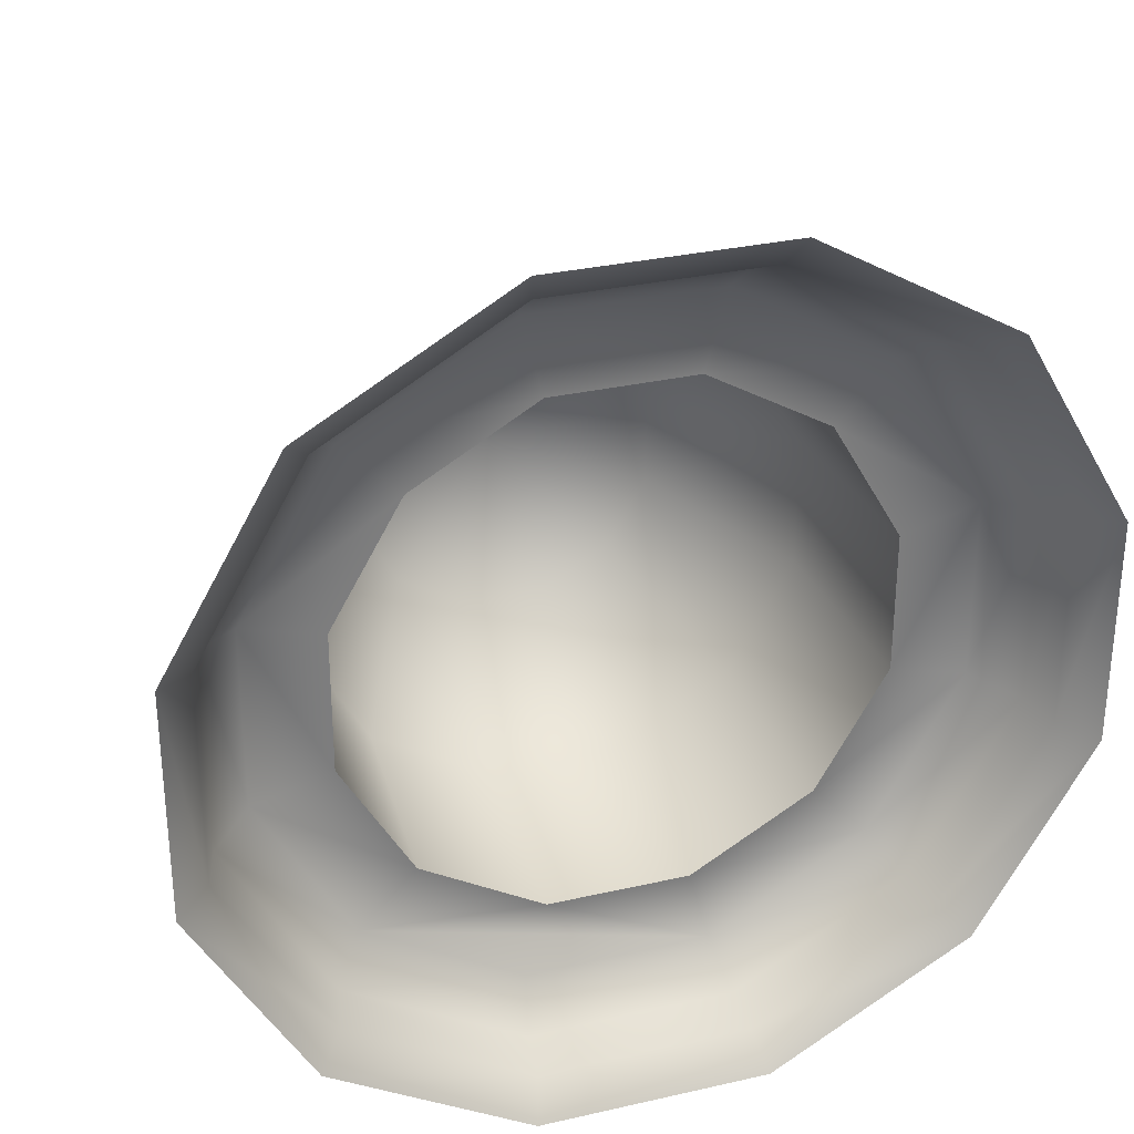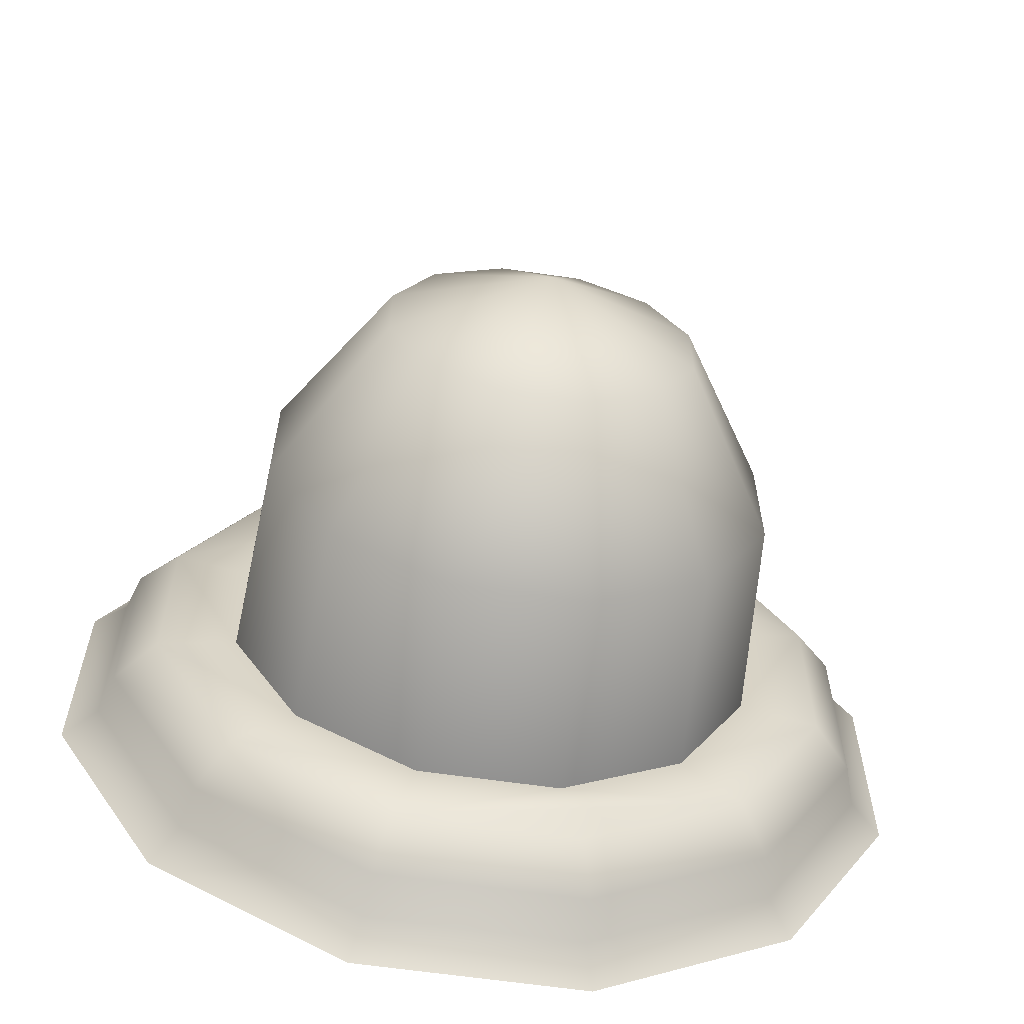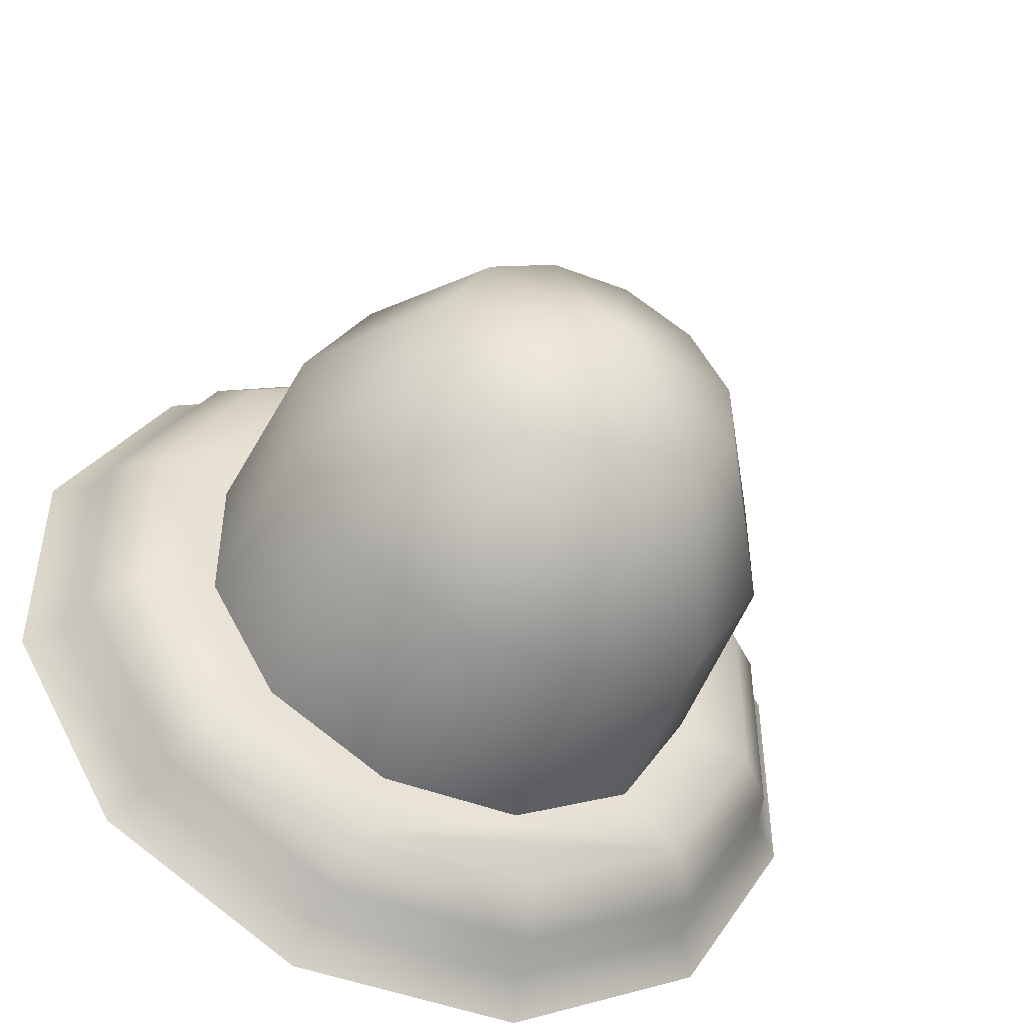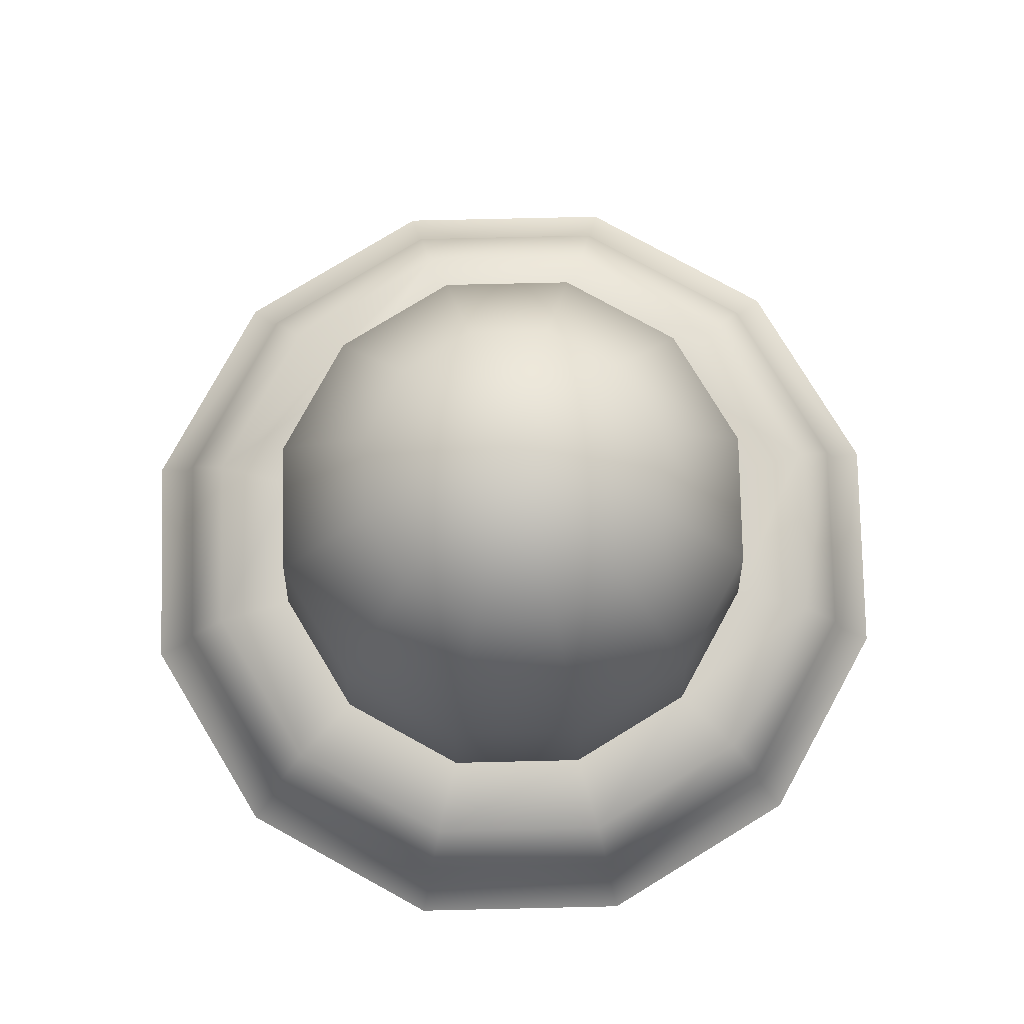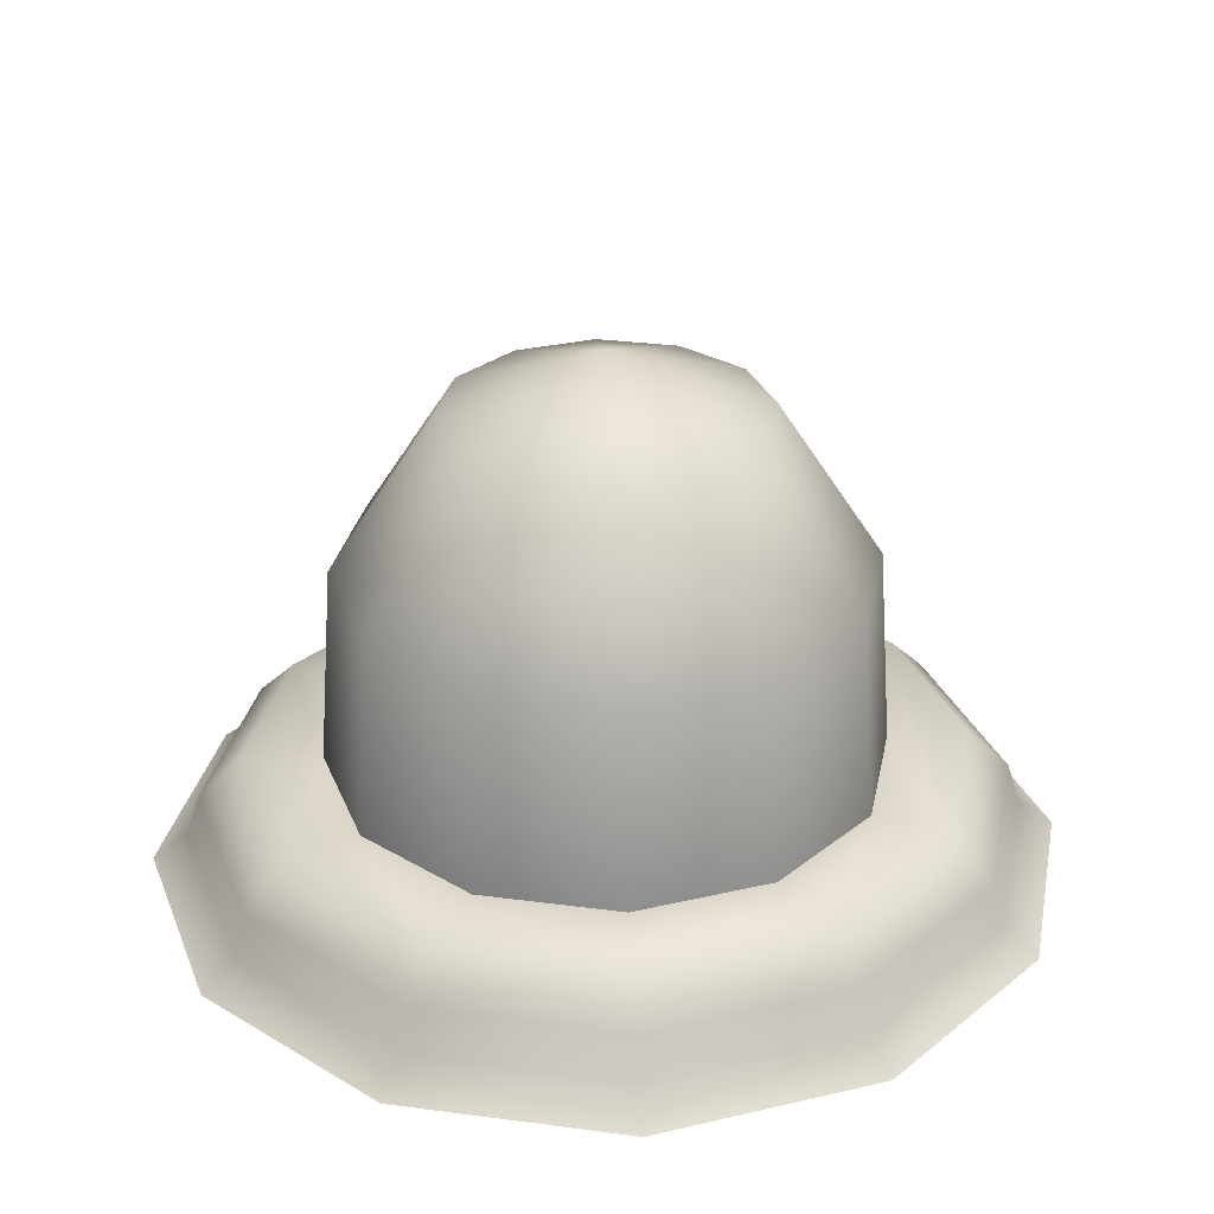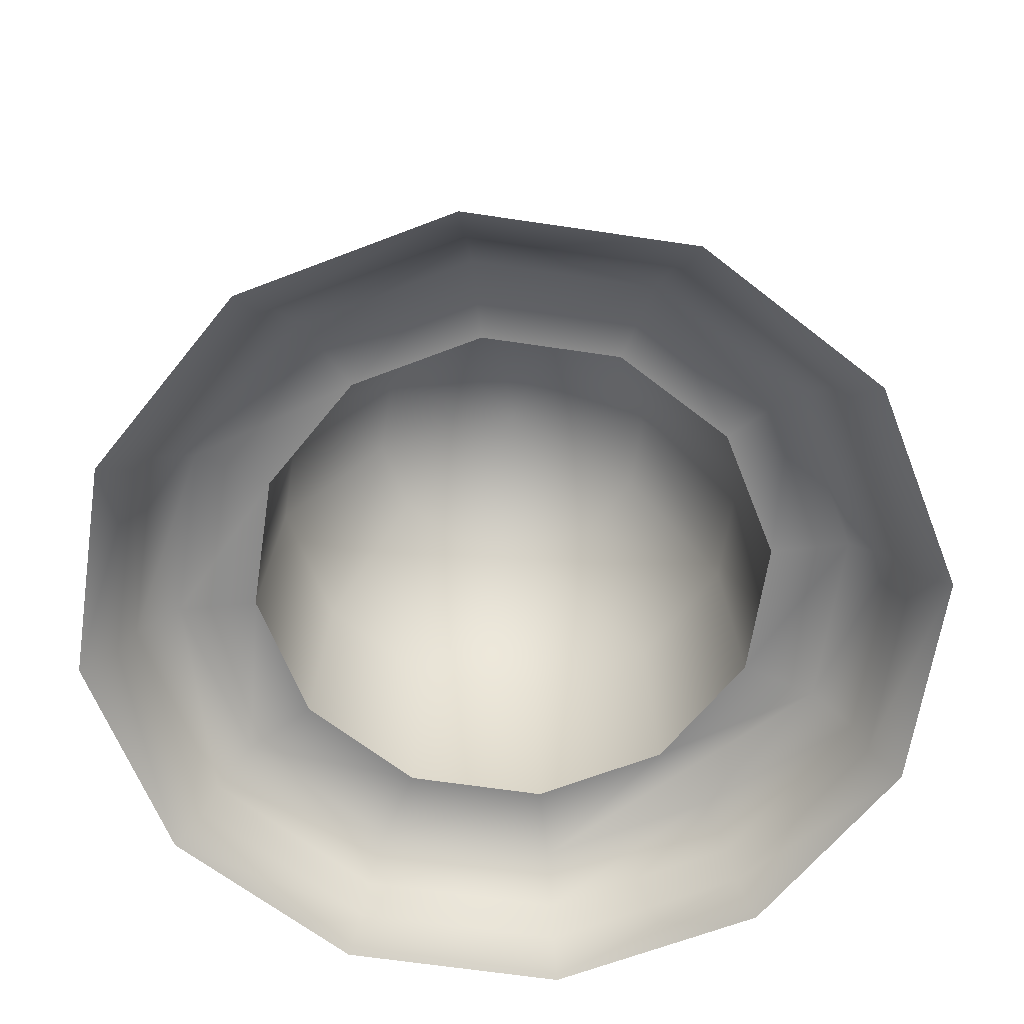
<metadata>
{"format":"obj","ext":"obj","renderer":"f3d","projection":"perspective","resolution":1024,"background":"white","views":[{"elev":30.8,"azim":161.8,"up":"+Y"},{"elev":-62.1,"azim":-8.4,"up":"+Y"},{"elev":-47.8,"azim":-23.2,"up":"+Y"},{"elev":78.9,"azim":148.7,"up":"+Z"},{"elev":29.5,"azim":-79.0,"up":"+Z"},{"elev":-63.6,"azim":-128.6,"up":"+Z"}]}
</metadata>
<code>
o mesh22/mesh22-geometry#mesh22-geometry
v 0.822 0.1977 0.4008
v 0.8182 0.1935 0.402
v 0.819 0.1927 0.4008
v 0.8208 0.198 0.402
v 0.8137 0.1909 0.402
v 0.8223 0.1976 0.3997
v 0.822 0.2036 0.4008
v 0.8166 0.1951 0.402
v 0.814 0.1897 0.4008
v 0.8084 0.1909 0.402
v 0.8193 0.1924 0.3997
v 0.8208 0.2033 0.402
v 0.8131 0.1931 0.402
v 0.8186 0.1986 0.402
v 0.8081 0.1897 0.4008
v 0.8141 0.1894 0.3997
v 0.8233 0.1974 0.3988
v 0.8223 0.2037 0.3997
v 0.8182 0.2078 0.402
v 0.8163 0.1954 0.4077
v 0.808 0.1894 0.3997
v 0.809 0.1931 0.402
v 0.8031 0.1927 0.4008
v 0.82 0.1917 0.3988
v 0.8233 0.2039 0.3988
v 0.819 0.2087 0.4008
v 0.8166 0.2062 0.402
v 0.8186 0.2027 0.402
v 0.813 0.1935 0.4077
v 0.8182 0.1987 0.4077
v 0.8078 0.1884 0.3988
v 0.8039 0.1935 0.402
v 0.8143 0.1884 0.3988
v 0.8193 0.2089 0.3997
v 0.8137 0.2104 0.402
v 0.8131 0.2082 0.402
v 0.8182 0.2026 0.4077
v 0.8142 0.1975 0.4122
v 0.8028 0.1924 0.3997
v 0.8021 0.1917 0.3988
v 0.8055 0.1951 0.402
v 0.8091 0.1935 0.4077
v 0.8001 0.1977 0.4008
v 0.82 0.2096 0.3988
v 0.8141 0.2119 0.3997
v 0.814 0.2116 0.4008
v 0.8163 0.2059 0.4077
v 0.8122 0.1964 0.4122
v 0.8154 0.2018 0.4122
v 0.8154 0.1995 0.4122
v 0.8058 0.1954 0.4077
v 0.8013 0.198 0.402
v 0.8084 0.2104 0.402
v 0.809 0.2082 0.402
v 0.813 0.2078 0.4077
v 0.8142 0.2038 0.4122
v 0.8111 0.2007 0.4139
v 0.7998 0.1976 0.3997
v 0.7988 0.1974 0.3988
v 0.8039 0.1987 0.4077
v 0.8035 0.1986 0.402
v 0.8099 0.1964 0.4122
v 0.8079 0.1975 0.4122
v 0.8001 0.2036 0.4008
v 0.8143 0.2129 0.3988
v 0.808 0.2119 0.3997
v 0.8081 0.2116 0.4008
v 0.7998 0.2037 0.3997
v 0.8067 0.1995 0.4122
v 0.8013 0.2033 0.402
v 0.8031 0.2087 0.4008
v 0.8039 0.2078 0.402
v 0.8091 0.2078 0.4077
v 0.8122 0.205 0.4122
v 0.7988 0.2039 0.3988
v 0.8035 0.2027 0.402
v 0.8039 0.2026 0.4077
v 0.8028 0.2089 0.3997
v 0.8078 0.2129 0.3988
v 0.8055 0.2062 0.402
v 0.8058 0.2059 0.4077
v 0.8099 0.205 0.4122
v 0.8067 0.2018 0.4122
v 0.8021 0.2096 0.3988
v 0.8079 0.2038 0.4122
f 1 2 3
f 2 1 4
f 5 3 2
f 3 6 1
f 7 4 1
f 8 2 4
f 3 5 9
f 2 10 5
f 6 3 11
f 6 7 1
f 4 7 12
f 13 2 8
f 8 4 14
f 5 15 9
f 16 3 9
f 10 2 13
f 15 5 10
f 3 16 11
f 11 17 6
f 7 6 18
f 7 19 12
f 14 4 12
f 20 13 8
f 14 20 8
f 21 9 15
f 9 21 16
f 22 10 13
f 10 23 15
f 16 24 11
f 17 11 24
f 25 6 17
f 6 25 18
f 18 26 7
f 19 7 26
f 27 12 19
f 14 12 28
f 13 20 29
f 20 14 30
f 23 21 15
f 31 16 21
f 10 22 32
f 29 22 13
f 23 10 32
f 24 16 33
f 25 34 18
f 26 18 34
f 26 35 19
f 28 12 27
f 27 19 36
f 37 14 28
f 38 29 20
f 14 37 30
f 30 38 20
f 21 23 39
f 16 31 33
f 21 40 31
f 32 22 41
f 22 29 42
f 32 43 23
f 34 25 44
f 45 26 34
f 35 26 46
f 36 19 35
f 47 28 27
f 36 47 27
f 28 47 37
f 29 38 48
f 49 30 37
f 38 30 50
f 43 39 23
f 40 21 39
f 22 51 41
f 32 41 52
f 48 42 29
f 51 22 42
f 43 32 52
f 44 45 34
f 26 45 46
f 46 53 35
f 36 35 54
f 47 36 55
f 56 37 47
f 57 48 38
f 30 49 50
f 37 56 49
f 57 38 50
f 39 43 58
f 39 59 40
f 60 41 51
f 52 41 61
f 42 48 62
f 42 63 51
f 52 64 43
f 45 44 65
f 66 46 45
f 53 46 67
f 53 54 35
f 54 55 36
f 55 56 47
f 57 62 48
f 49 57 50
f 56 57 49
f 43 68 58
f 59 39 58
f 41 60 61
f 51 69 60
f 52 61 70
f 63 42 62
f 69 51 63
f 64 52 70
f 68 43 64
f 65 66 45
f 46 66 67
f 71 53 67
f 72 54 53
f 55 54 73
f 56 55 74
f 57 63 62
f 74 57 56
f 75 58 68
f 58 75 59
f 60 76 61
f 69 77 60
f 70 61 76
f 57 69 63
f 72 64 70
f 64 78 68
f 66 65 79
f 66 71 67
f 53 71 72
f 72 80 54
f 54 81 73
f 73 74 55
f 82 57 74
f 78 75 68
f 76 60 77
f 77 69 83
f 70 76 80
f 83 69 57
f 64 72 71
f 70 80 72
f 78 64 71
f 84 66 79
f 71 66 78
f 81 54 80
f 85 73 81
f 74 73 82
f 82 85 57
f 75 78 84
f 77 80 76
f 83 81 77
f 85 83 57
f 66 84 78
f 80 77 81
f 73 85 82
f 81 83 85
f 3 2 1
f 4 1 2
f 2 3 5
f 1 6 3
f 1 4 7
f 4 2 8
f 9 5 3
f 5 10 2
f 11 3 6
f 1 7 6
f 12 7 4
f 8 2 13
f 14 4 8
f 9 15 5
f 9 3 16
f 13 2 10
f 10 5 15
f 11 16 3
f 6 17 11
f 18 6 7
f 12 19 7
f 12 4 14
f 8 13 20
f 8 20 14
f 15 9 21
f 16 21 9
f 13 10 22
f 15 23 10
f 11 24 16
f 24 11 17
f 17 6 25
f 18 25 6
f 7 26 18
f 26 7 19
f 19 12 27
f 28 12 14
f 29 20 13
f 30 14 20
f 15 21 23
f 21 16 31
f 32 22 10
f 13 22 29
f 32 10 23
f 33 16 24
f 18 34 25
f 34 18 26
f 19 35 26
f 27 12 28
f 36 19 27
f 28 14 37
f 20 29 38
f 30 37 14
f 20 38 30
f 39 23 21
f 33 31 16
f 31 40 21
f 41 22 32
f 42 29 22
f 23 43 32
f 44 25 34
f 34 26 45
f 46 26 35
f 35 19 36
f 27 28 47
f 27 47 36
f 37 47 28
f 48 38 29
f 37 30 49
f 50 30 38
f 23 39 43
f 39 21 40
f 41 51 22
f 52 41 32
f 29 42 48
f 42 22 51
f 52 32 43
f 34 45 44
f 46 45 26
f 35 53 46
f 54 35 36
f 55 36 47
f 47 37 56
f 38 48 57
f 50 49 30
f 49 56 37
f 50 38 57
f 58 43 39
f 40 59 39
f 51 41 60
f 61 41 52
f 62 48 42
f 51 63 42
f 43 64 52
f 65 44 45
f 45 46 66
f 67 46 53
f 35 54 53
f 36 55 54
f 47 56 55
f 48 62 57
f 50 57 49
f 49 57 56
f 58 68 43
f 58 39 59
f 61 60 41
f 60 69 51
f 70 61 52
f 62 42 63
f 63 51 69
f 70 52 64
f 64 43 68
f 45 66 65
f 67 66 46
f 67 53 71
f 53 54 72
f 73 54 55
f 74 55 56
f 62 63 57
f 56 57 74
f 68 58 75
f 59 75 58
f 61 76 60
f 60 77 69
f 76 61 70
f 63 69 57
f 70 64 72
f 68 78 64
f 79 65 66
f 67 71 66
f 72 71 53
f 54 80 72
f 73 81 54
f 55 74 73
f 74 57 82
f 68 75 78
f 77 60 76
f 83 69 77
f 80 76 70
f 57 69 83
f 71 72 64
f 72 80 70
f 71 64 78
f 79 66 84
f 78 66 71
f 80 54 81
f 81 73 85
f 82 73 74
f 57 85 82
f 84 78 75
f 76 80 77
f 77 81 83
f 57 83 85
f 78 84 66
f 81 77 80
f 82 85 73
f 85 83 81

</code>
